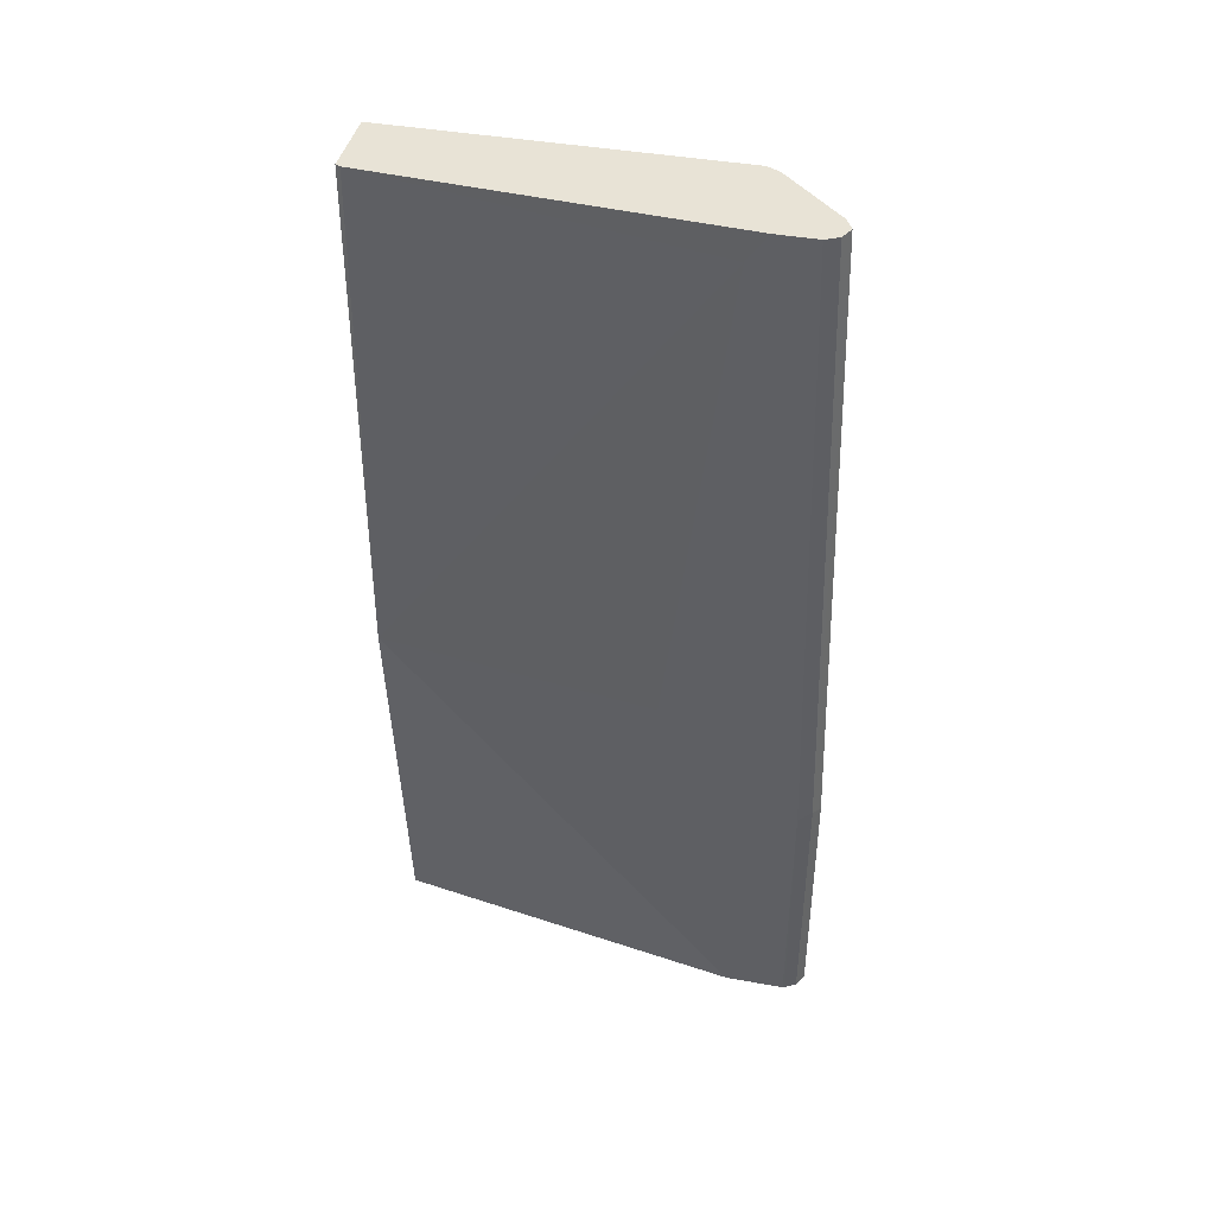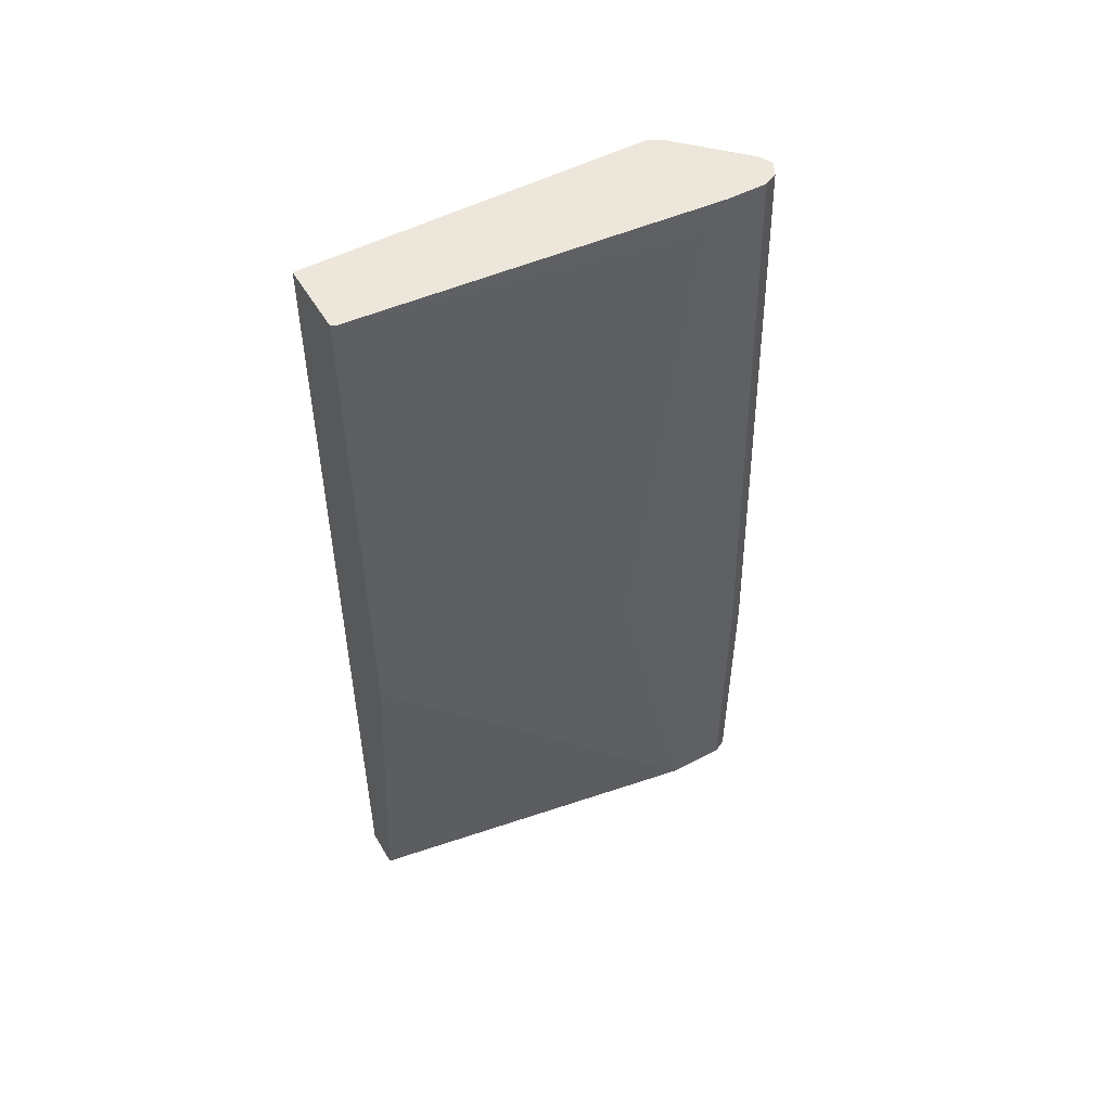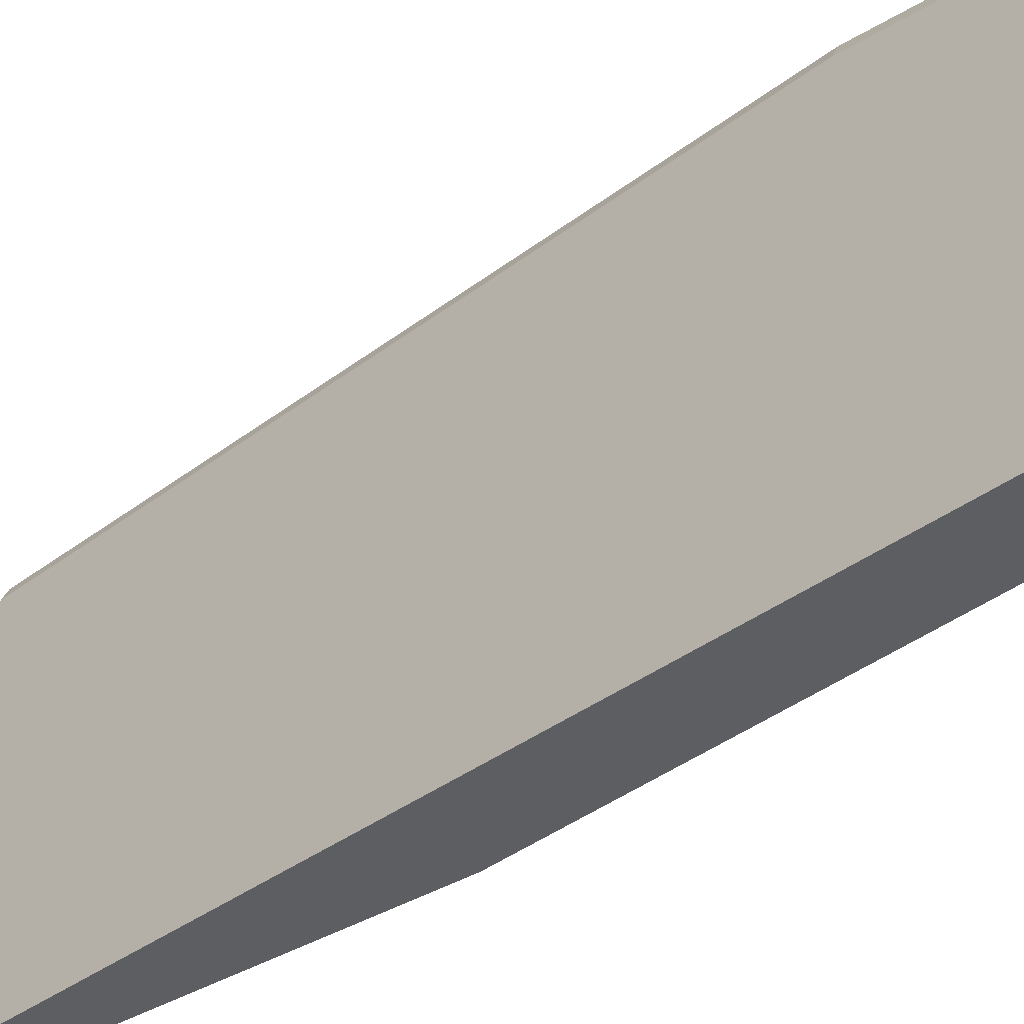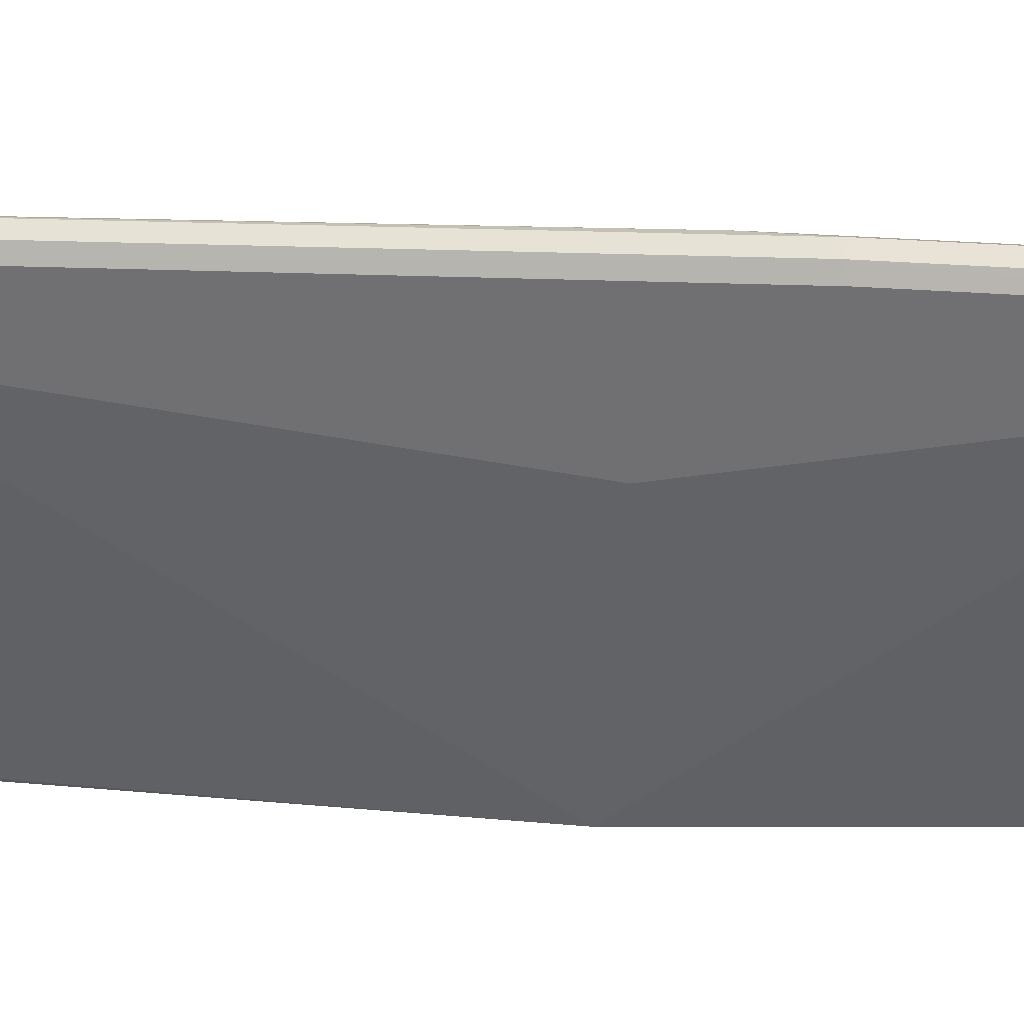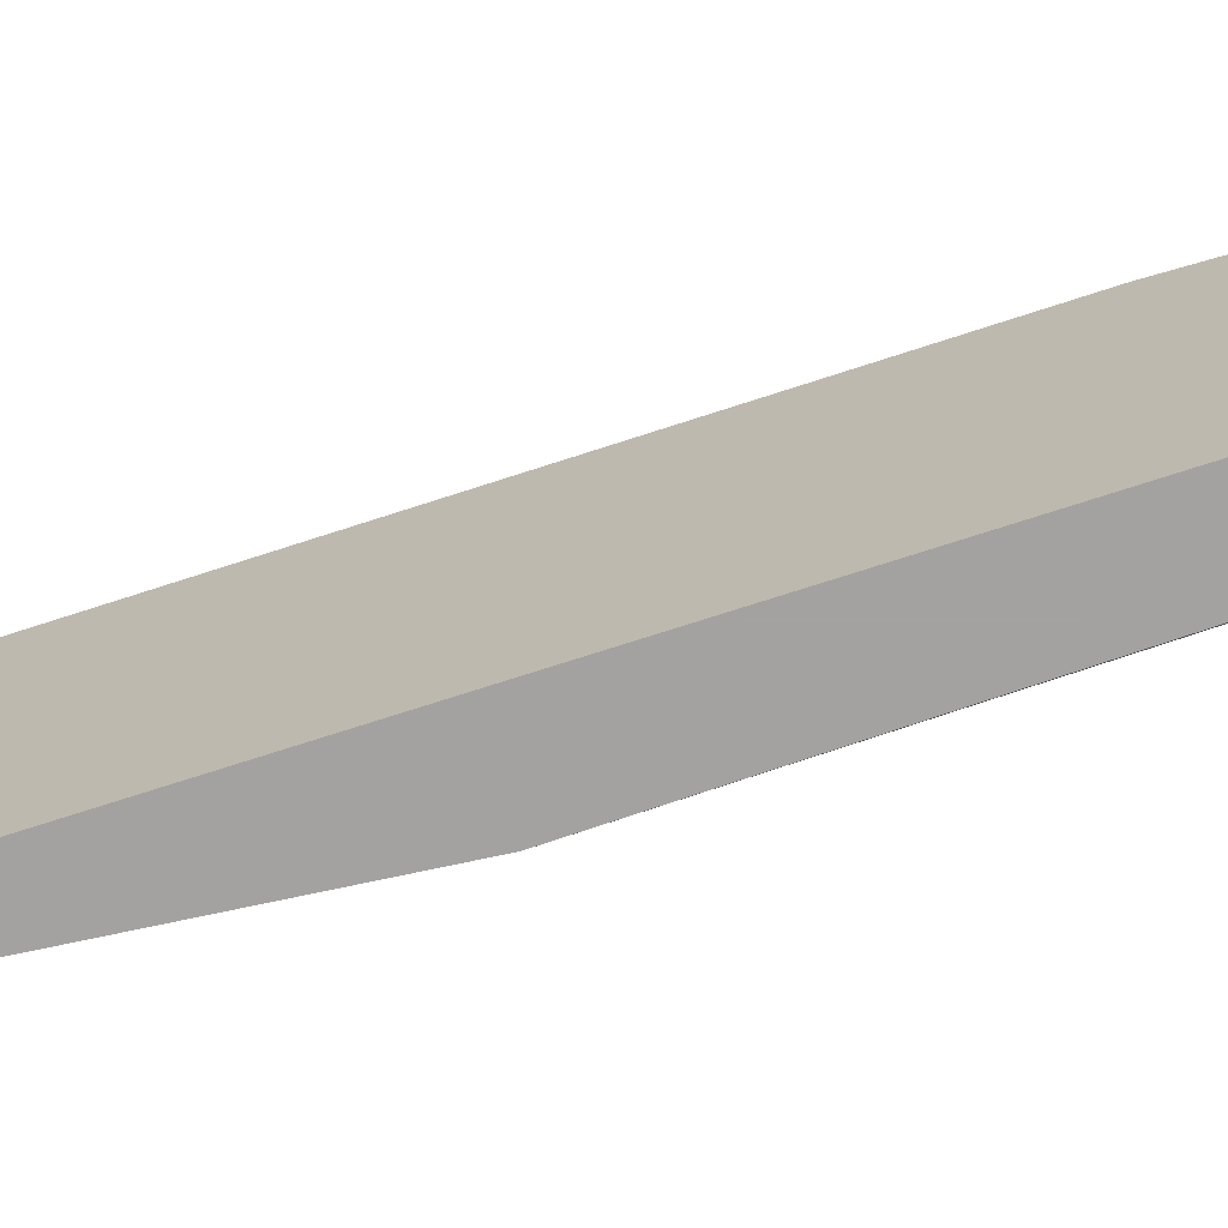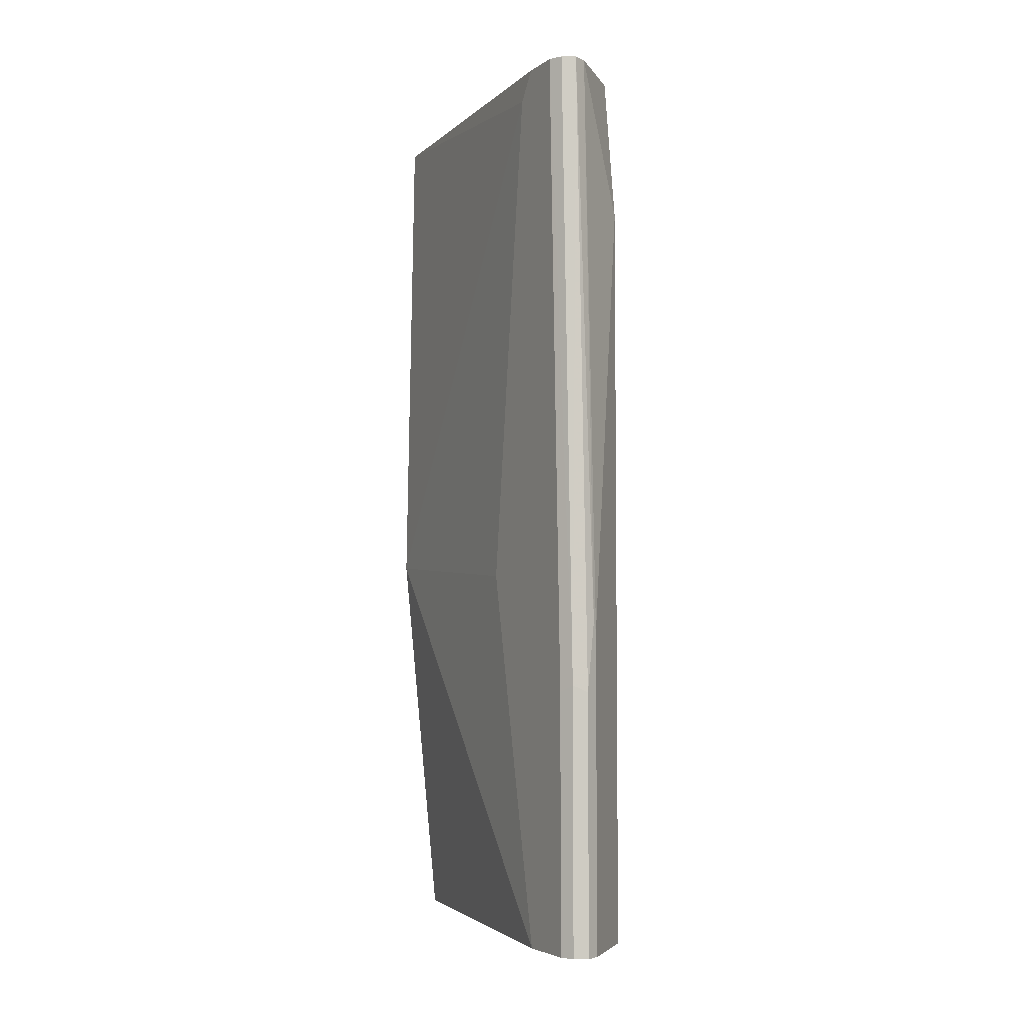
<metadata>
{"format":"obj","ext":"obj","renderer":"f3d","projection":"perspective","resolution":1024,"background":"white","views":[{"elev":41.8,"azim":102.3,"up":"+Z"},{"elev":51.5,"azim":60.4,"up":"+Z"},{"elev":-37.9,"azim":-45.9,"up":"+Y"},{"elev":34.2,"azim":95.8,"up":"+Y"},{"elev":-72.7,"azim":-72.0,"up":"+Y"},{"elev":-4.5,"azim":152.4,"up":"+Z"}]}
</metadata>
<code>
v 0.6521 0.3188 -0.5789
v 0.6618 0.314 -0.5789
v 0.6425 0.314 -0.5789
v 0.6521 0.3188 -0.3913
v 0.6659 0.3059 -0.5789
v 0.6618 0.314 -0.3864
v 0.599 0.2705 -0.5789
v 0.6425 0.314 -0.3478
v 0.6449 0.3152 -0.3405
v 0.6521 0.3043 0.0784
v 0.6666 0.3043 -0.5789
v 0.6666 0.3043 -0.3913
v 0.6618 0.2995 0.0784
v 0.6624 0.2984 0.0784
v 0.6666 0.2898 0.0784
v 0.5942 0.2608 -0.5789
v 0.599 0.2705 -0.02905
v 0.6425 0.2995 0.0784
v 0.6666 0.2608 -0.5789
v 0.6666 0.2608 0.0784
v 0.5942 0.00139 -0.5789
v 0.5942 0.2608 -0.02905
v 0.5942 0.2464 0.0784
v 0.597 0.2521 0.0784
v 0.599 0.256 0.0784
v 0.6232 0.00139 -0.5789
v 0.6666 0.2029 -0.3043
v 0.6521 0.00139 -0.2898
v 0.6473 0.004839 0.0784
v 0.6666 0.2464 0.05794
v 0.5942 0.00139 0.0784
v 0.6456 0.00139 0.0784
f 11 30 27
f 11 20 30
f 11 15 20
f 11 12 15
f 10 14 13
f 10 29 20
f 10 20 15
f 10 32 29
f 10 31 32
f 10 23 31
f 11 27 19
f 10 15 14
f 16 21 31
f 10 24 23
f 16 23 22
f 17 22 23
f 17 23 24
f 17 24 25
f 17 25 18
f 19 27 28
f 19 28 26
f 20 29 30
f 21 26 28
f 21 28 32
f 27 30 28
f 28 30 29
f 28 29 32
f 16 31 23
f 10 25 24
f 21 32 31
f 9 18 10
f 1 2 5
f 1 5 11
f 1 11 19
f 10 18 25
f 1 26 21
f 1 21 16
f 1 16 7
f 1 7 3
f 1 3 8
f 1 8 4
f 1 4 6
f 1 6 2
f 2 6 5
f 3 7 17
f 1 19 26
f 4 8 9
f 3 17 8
f 8 18 9
f 8 17 18
f 7 16 22
f 6 15 12
f 6 14 15
f 7 22 17
f 6 10 13
f 5 12 11
f 5 6 12
f 4 10 6
f 4 9 10
f 6 13 14

</code>
